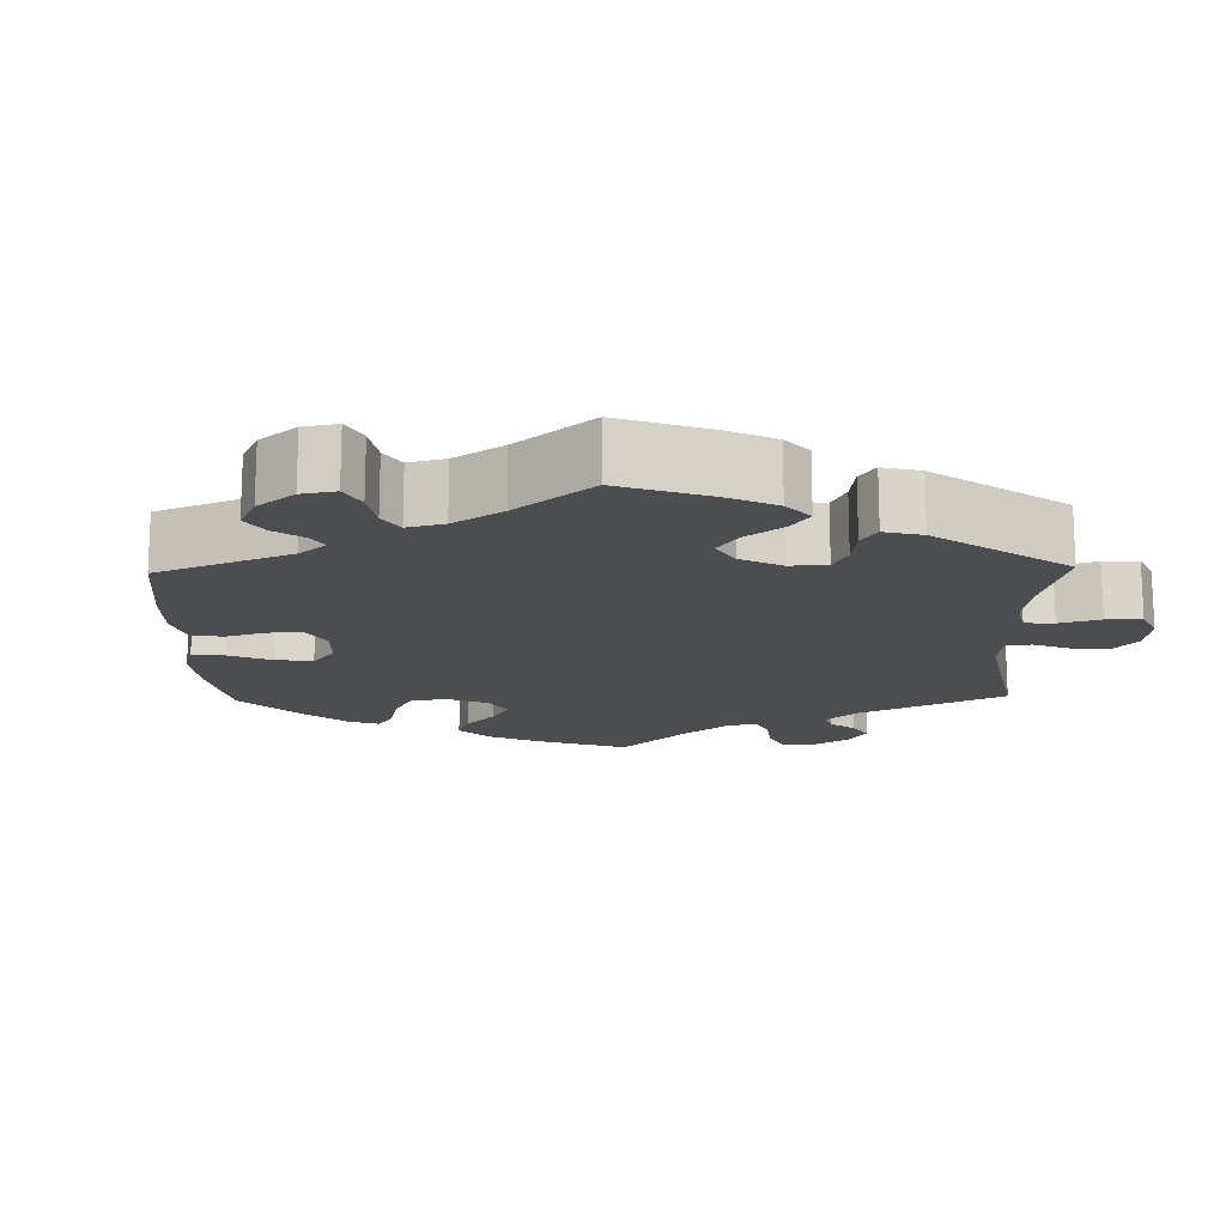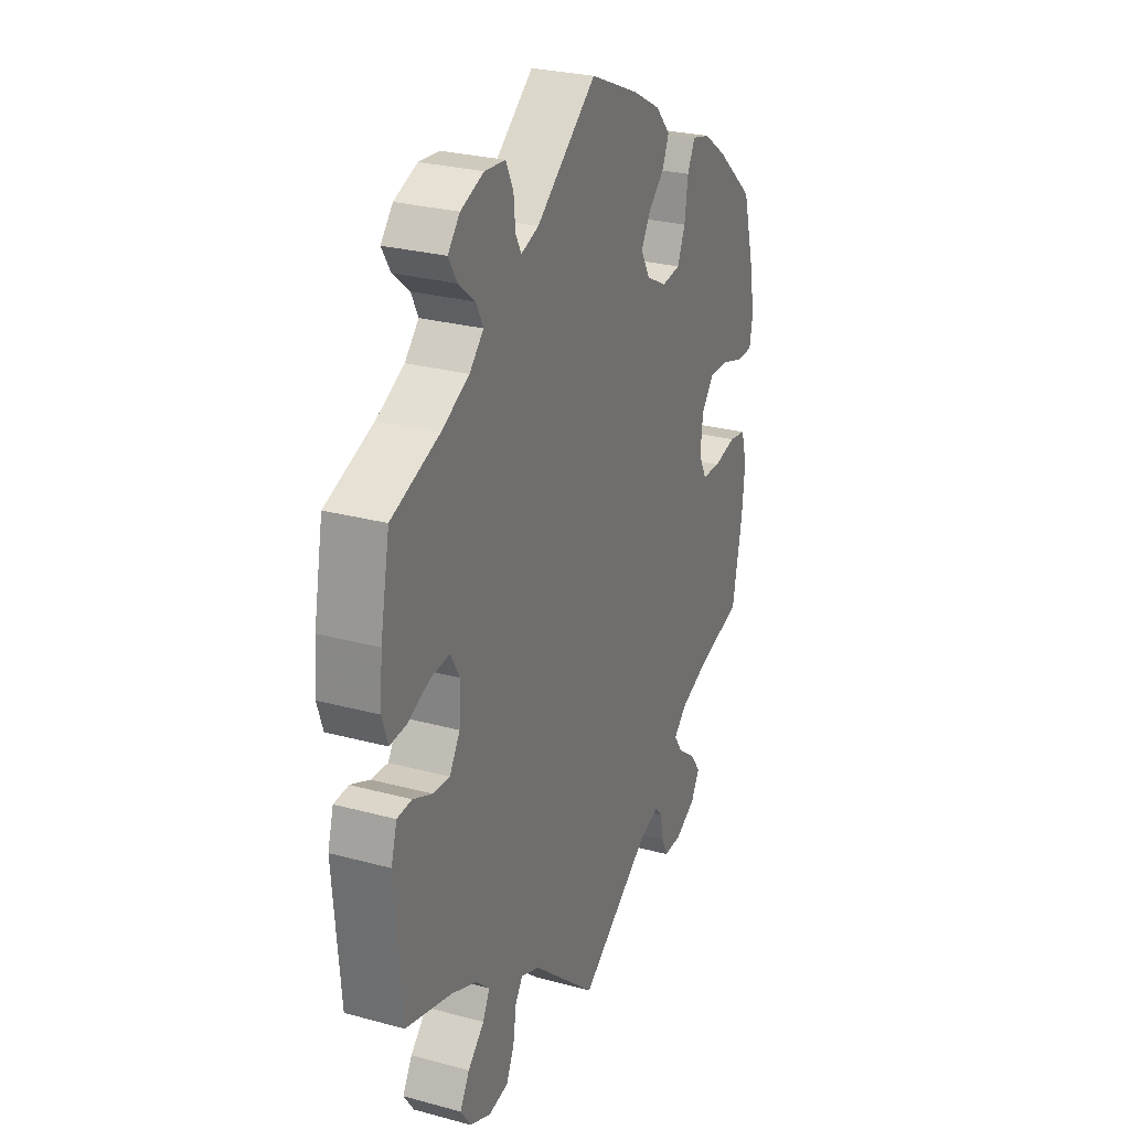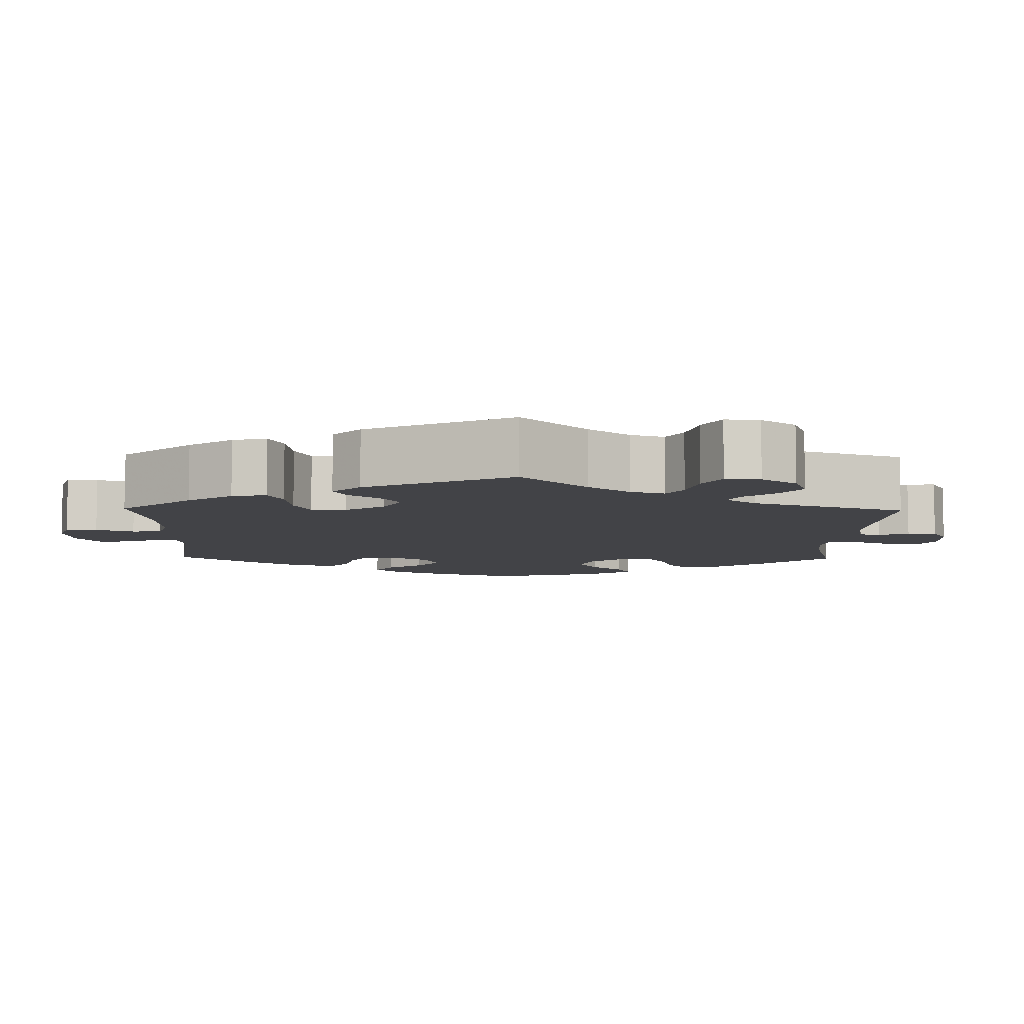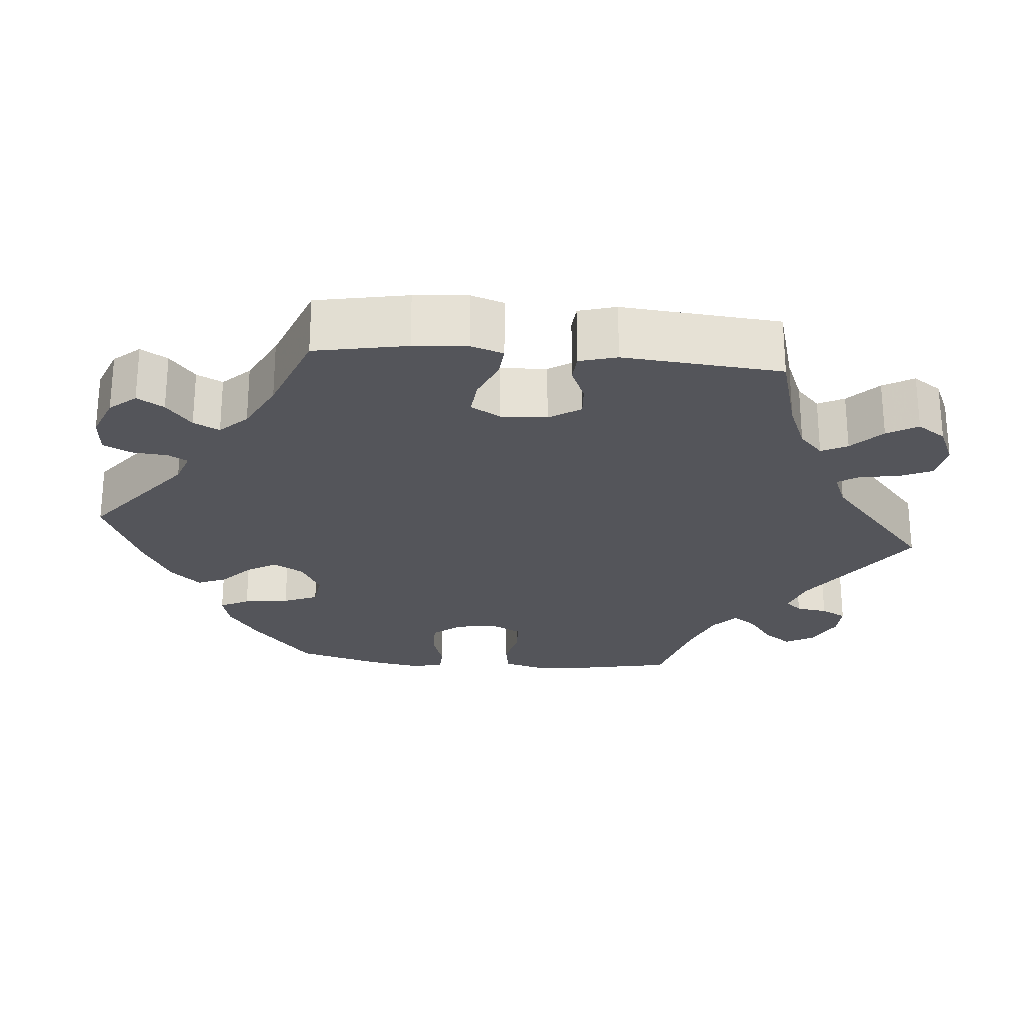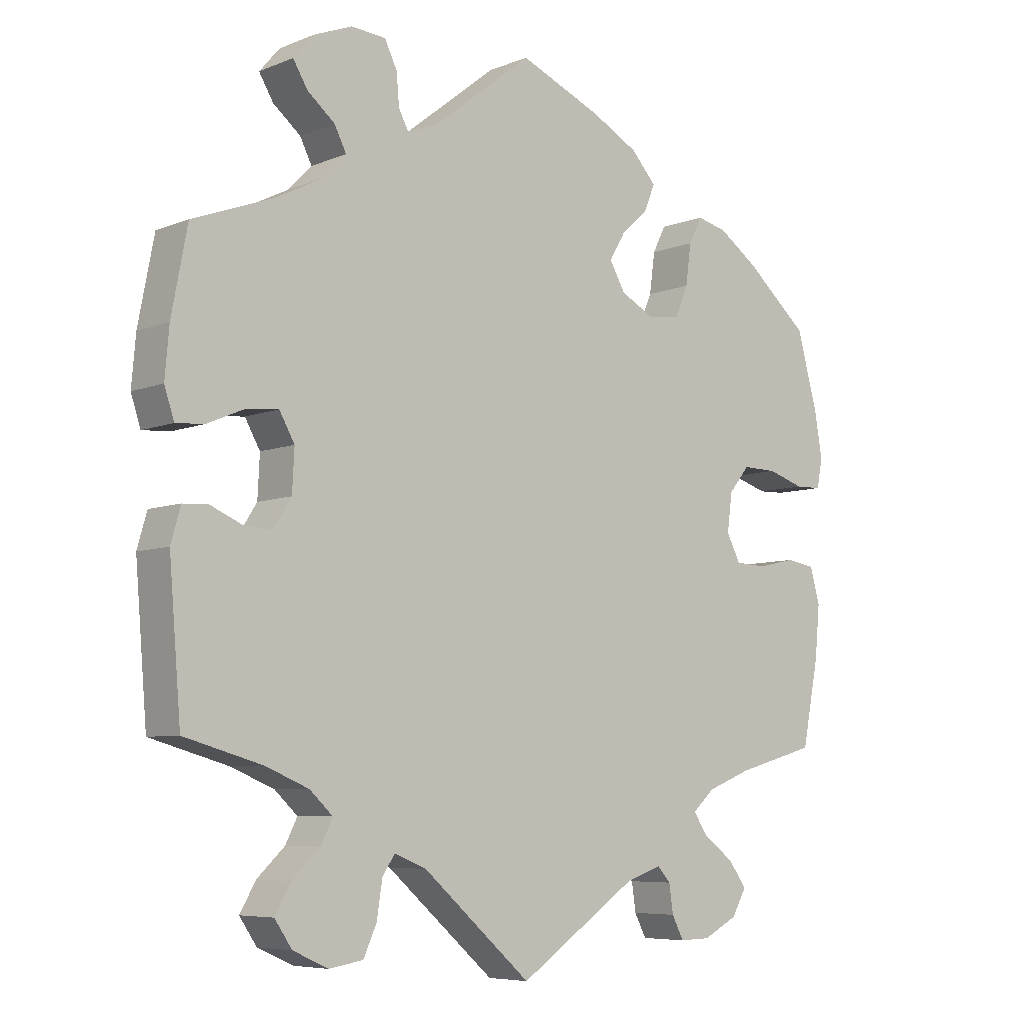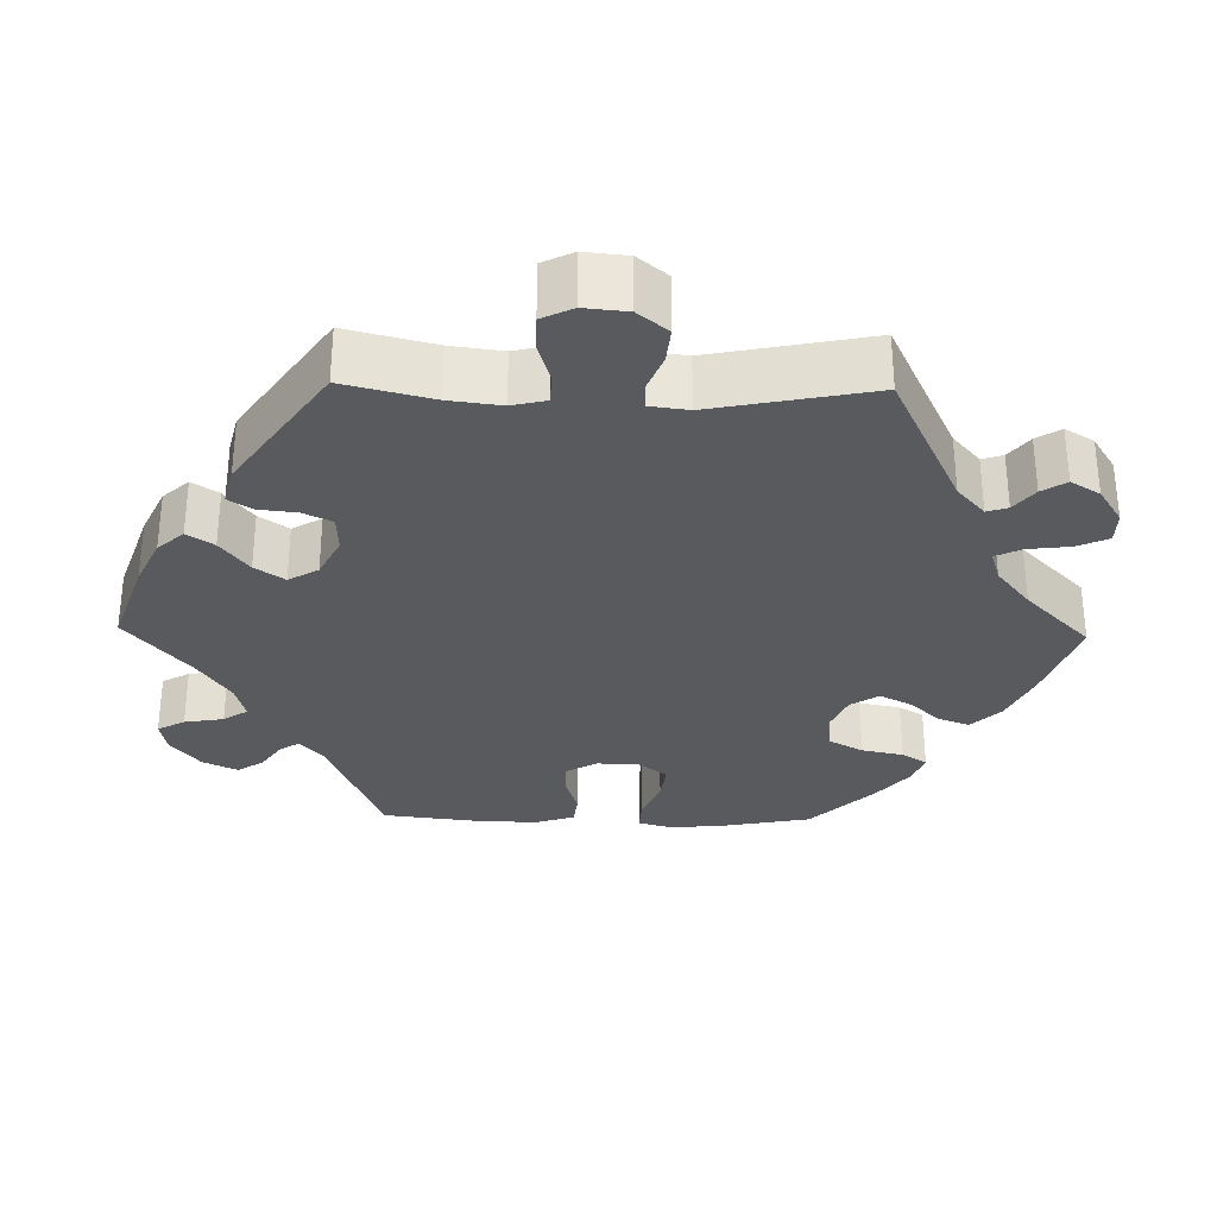
<metadata>
{"format":"obj","ext":"obj","renderer":"f3d","projection":"perspective","resolution":1024,"background":"white","views":[{"elev":-15.7,"azim":61.3,"up":"+Y"},{"elev":27.1,"azim":112.8,"up":"+Z"},{"elev":-7.4,"azim":118.8,"up":"+Y"},{"elev":-25.0,"azim":84.8,"up":"+Y"},{"elev":-6.7,"azim":139.6,"up":"+Z"},{"elev":-30.8,"azim":148.8,"up":"+Y"}]}
</metadata>
<code>
v 0.523 0.07 0.169
v 0.529 0.07 0.099
v 0.515 0.07 0.056
v 0.474 0.07 0.059
v 0.42 0.07 0.082
v 0.374 0.07 0.086
v 0.352 0.07 0.047
v 0.355 0.07 -0.013
v 0.381 0.07 -0.054
v 0.422 0.07 -0.051
v 0.468 0.07 -0.031
v 0.504 0.07 -0.033
v 0.518 0.07 -0.082
v 0.501 0.07 -0.289
v 0.388 0.07 -0.321
v 0.326 0.07 -0.347
v 0.293 0.07 -0.378
v 0.31 0.07 -0.412
v 0.35 0.07 -0.45
v 0.373 0.07 -0.49
v 0.348 0.07 -0.527
v 0.297 0.07 -0.55
v 0.248 0.07 -0.542
v 0.229 0.07 -0.5
v 0.221 0.07 -0.448
v 0.203 0.07 -0.421
v 0.157 0.07 -0.44
v 0 0.07 -0.578
v -0.172 0.07 -0.461
v -0.223 0.07 -0.444
v -0.242 0.07 -0.465
v -0.248 0.07 -0.506
v -0.265 0.07 -0.539
v -0.309 0.07 -0.538
v -0.359 0.07 -0.512
v -0.38 0.07 -0.475
v -0.354 0.07 -0.439
v -0.31 0.07 -0.406
v -0.289 0.07 -0.375
v -0.321 0.07 -0.346
v -0.385 0.07 -0.321
v -0.501 0.07 -0.289
v -0.525 0.07 -0.167
v -0.532 0.07 -0.092
v -0.518 0.07 -0.041
v -0.476 0.07 -0.034
v -0.421 0.07 -0.046
v -0.376 0.07 -0.044
v -0.356 0.07 -0.005
v -0.363 0.07 0.05
v -0.393 0.07 0.087
v -0.443 0.07 0.086
v -0.496 0.07 0.069
v -0.534 0.07 0.07
v -0.542 0.07 0.112
v -0.531 0.07 0.178
v -0.501 0.07 0.288
v -0.41 0.07 0.367
v -0.353 0.07 0.407
v -0.309 0.07 0.418
v -0.29 0.07 0.38
v -0.282 0.07 0.321
v -0.263 0.07 0.276
v -0.217 0.07 0.27
v -0.168 0.07 0.296
v -0.145 0.07 0.336
v -0.168 0.07 0.375
v -0.207 0.07 0.411
v -0.223 0.07 0.449
v -0.187 0.07 0.489
v -0.119 0.07 0.526
v 0 0.07 0.577
v 0.146 0.07 0.462
v 0.189 0.07 0.447
v 0.203 0.07 0.473
v 0.207 0.07 0.519
v 0.225 0.07 0.556
v 0.275 0.07 0.56
v 0.331 0.07 0.538
v 0.36 0.07 0.504
v 0.339 0.07 0.469
v 0.299 0.07 0.436
v 0.282 0.07 0.402
v 0.316 0.07 0.367
v 0.383 0.07 0.333
v 0.5 0.07 0.289
v 0.523 0 0.169
v 0.529 0 0.099
v 0.515 0 0.056
v 0.474 0 0.059
v 0.42 0 0.082
v 0.374 0 0.086
v 0.352 0 0.047
v 0.355 0 -0.013
v 0.381 0 -0.054
v 0.422 0 -0.051
v 0.468 0 -0.031
v 0.504 0 -0.033
v 0.518 0 -0.082
v 0.501 0 -0.289
v 0.388 0 -0.321
v 0.326 0 -0.347
v 0.293 0 -0.378
v 0.31 0 -0.412
v 0.35 0 -0.45
v 0.373 0 -0.49
v 0.348 0 -0.527
v 0.297 0 -0.55
v 0.248 0 -0.542
v 0.229 0 -0.5
v 0.221 0 -0.448
v 0.203 0 -0.421
v 0.157 0 -0.44
v 0 0 -0.578
v -0.172 0 -0.461
v -0.223 0 -0.444
v -0.242 0 -0.465
v -0.248 0 -0.506
v -0.265 0 -0.539
v -0.309 0 -0.538
v -0.359 0 -0.512
v -0.38 0 -0.475
v -0.354 0 -0.439
v -0.31 0 -0.406
v -0.289 0 -0.375
v -0.321 0 -0.346
v -0.385 0 -0.321
v -0.501 0 -0.289
v -0.525 0 -0.167
v -0.532 0 -0.092
v -0.518 0 -0.041
v -0.476 0 -0.034
v -0.421 0 -0.046
v -0.376 0 -0.044
v -0.356 0 -0.005
v -0.363 0 0.05
v -0.393 0 0.087
v -0.443 0 0.086
v -0.496 0 0.069
v -0.534 0 0.07
v -0.542 0 0.112
v -0.531 0 0.178
v -0.501 0 0.288
v -0.41 0 0.367
v -0.353 0 0.407
v -0.309 0 0.418
v -0.29 0 0.38
v -0.282 0 0.321
v -0.263 0 0.276
v -0.217 0 0.27
v -0.168 0 0.296
v -0.145 0 0.336
v -0.168 0 0.375
v -0.207 0 0.411
v -0.223 0 0.449
v -0.187 0 0.489
v -0.119 0 0.526
v 0 0 0.577
v 0.146 0 0.462
v 0.189 0 0.447
v 0.203 0 0.473
v 0.207 0 0.519
v 0.225 0 0.556
v 0.275 0 0.56
v 0.331 0 0.538
v 0.36 0 0.504
v 0.339 0 0.469
v 0.299 0 0.436
v 0.282 0 0.402
v 0.316 0 0.367
v 0.383 0 0.333
v 0.5 0 0.289
f 85 86 1 2
f 84 85 2 3
f 83 84 3 4
f 79 80 81 82
f 79 82 83
f 78 79 83
f 75 76 77 78
f 74 75 78 83
f 73 74 83 4
f 67 68 69 70
f 66 67 70 71
f 59 60 61 62
f 59 62 63
f 58 59 63
f 57 58 63
f 56 57 63 64
f 52 53 54 55
f 51 52 55 56
f 44 45 46 47
f 44 47 48
f 41 42 43 44
f 40 41 44 48
f 39 40 48 49
f 35 36 37 38
f 35 38 39
f 34 35 39
f 31 32 33 34
f 30 31 34 39
f 29 30 39 49
f 27 28 29 49
f 22 23 24 25
f 22 25 26
f 21 22 26
f 18 19 20 21
f 17 18 21 26
f 16 17 26 27
f 12 13 14 15
f 10 11 12 15
f 9 10 15 16
f 8 9 16 27
f 72 73 4 5
f 66 71 72 5
f 65 66 5 6
f 64 65 6 7
f 51 56 64 7
f 50 51 7 8
f 8 27 49 50
f 88 87 172 171
f 89 88 171 170
f 90 89 170 169
f 168 167 166 165
f 169 168 165
f 169 165 164
f 164 163 162 161
f 169 164 161 160
f 90 169 160 159
f 156 155 154 153
f 157 156 153 152
f 148 147 146 145
f 149 148 145
f 149 145 144
f 149 144 143
f 150 149 143 142
f 141 140 139 138
f 142 141 138 137
f 133 132 131 130
f 134 133 130
f 130 129 128 127
f 134 130 127 126
f 135 134 126 125
f 124 123 122 121
f 125 124 121
f 125 121 120
f 120 119 118 117
f 125 120 117 116
f 135 125 116 115
f 135 115 114 113
f 111 110 109 108
f 112 111 108
f 112 108 107
f 107 106 105 104
f 112 107 104 103
f 113 112 103 102
f 101 100 99 98
f 101 98 97 96
f 102 101 96 95
f 113 102 95 94
f 91 90 159 158
f 91 158 157 152
f 92 91 152 151
f 93 92 151 150
f 93 150 142 137
f 94 93 137 136
f 136 135 113 94
f 1 87 88 2
f 2 88 89 3
f 3 89 90 4
f 4 90 91 5
f 5 91 92 6
f 6 92 93 7
f 7 93 94 8
f 8 94 95 9
f 9 95 96 10
f 10 96 97 11
f 11 97 98 12
f 12 98 99 13
f 13 99 100 14
f 14 100 101 15
f 15 101 102 16
f 16 102 103 17
f 17 103 104 18
f 18 104 105 19
f 19 105 106 20
f 20 106 107 21
f 21 107 108 22
f 22 108 109 23
f 23 109 110 24
f 24 110 111 25
f 25 111 112 26
f 26 112 113 27
f 27 113 114 28
f 28 114 115 29
f 29 115 116 30
f 30 116 117 31
f 31 117 118 32
f 32 118 119 33
f 33 119 120 34
f 34 120 121 35
f 35 121 122 36
f 36 122 123 37
f 37 123 124 38
f 38 124 125 39
f 39 125 126 40
f 40 126 127 41
f 41 127 128 42
f 42 128 129 43
f 43 129 130 44
f 44 130 131 45
f 45 131 132 46
f 46 132 133 47
f 47 133 134 48
f 48 134 135 49
f 49 135 136 50
f 50 136 137 51
f 51 137 138 52
f 52 138 139 53
f 53 139 140 54
f 54 140 141 55
f 55 141 142 56
f 56 142 143 57
f 57 143 144 58
f 58 144 145 59
f 59 145 146 60
f 60 146 147 61
f 61 147 148 62
f 62 148 149 63
f 63 149 150 64
f 64 150 151 65
f 65 151 152 66
f 66 152 153 67
f 67 153 154 68
f 68 154 155 69
f 69 155 156 70
f 70 156 157 71
f 71 157 158 72
f 72 158 159 73
f 73 159 160 74
f 74 160 161 75
f 75 161 162 76
f 76 162 163 77
f 77 163 164 78
f 78 164 165 79
f 79 165 166 80
f 80 166 167 81
f 81 167 168 82
f 82 168 169 83
f 83 169 170 84
f 84 170 171 85
f 85 171 172 86
f 86 172 87 1

</code>
